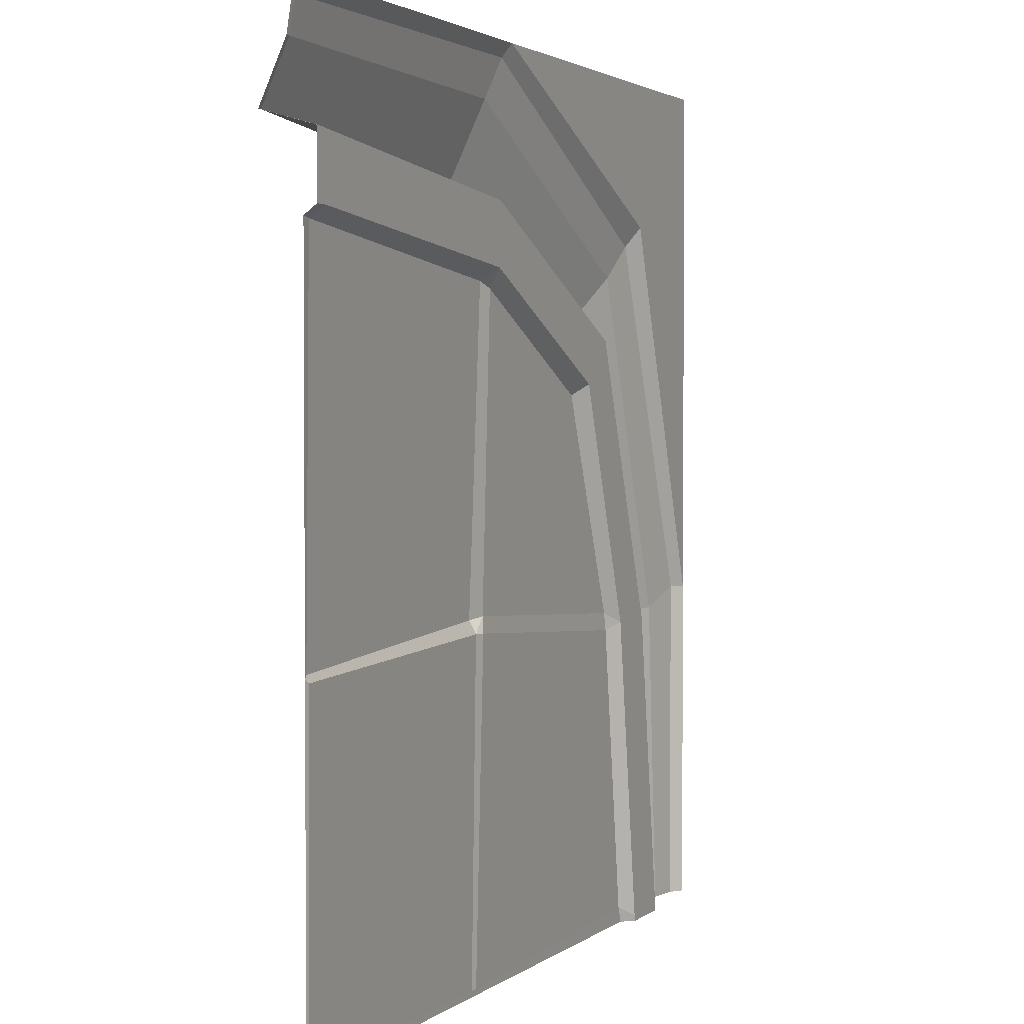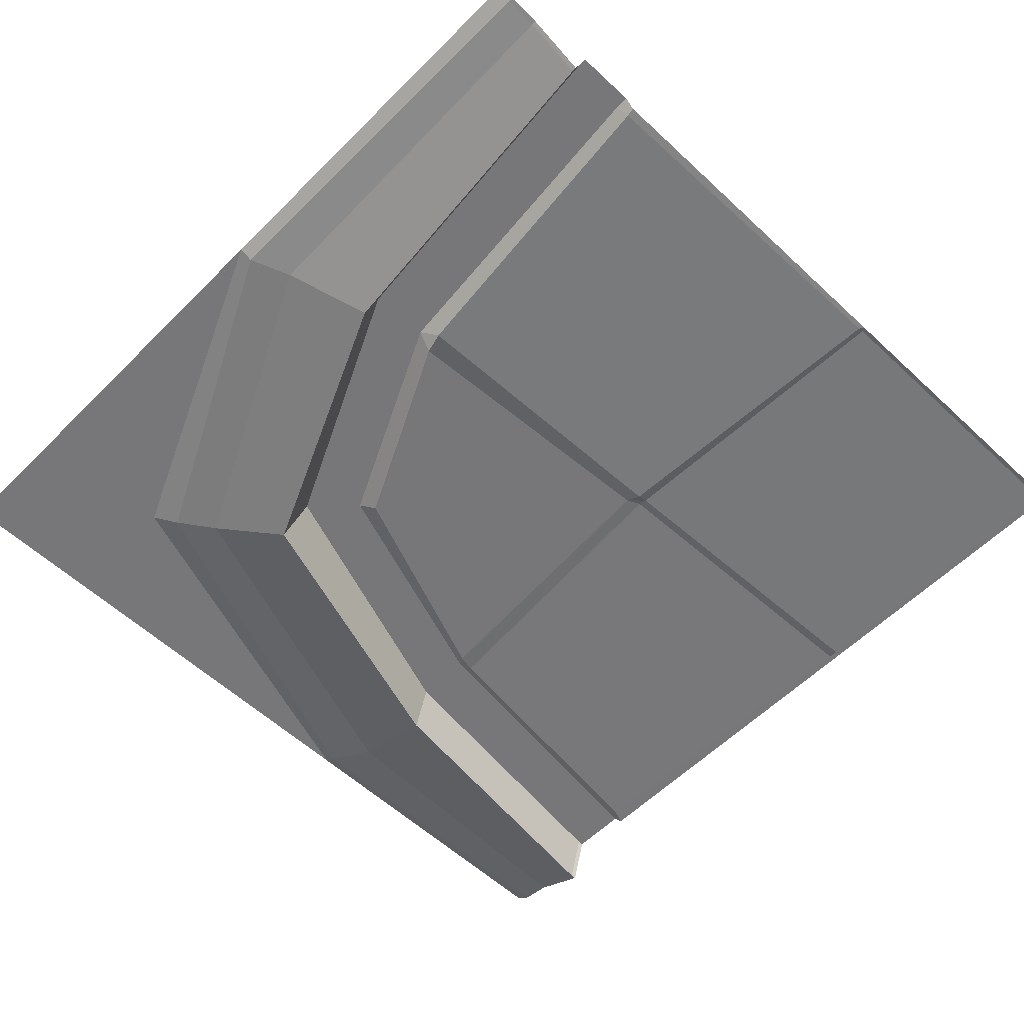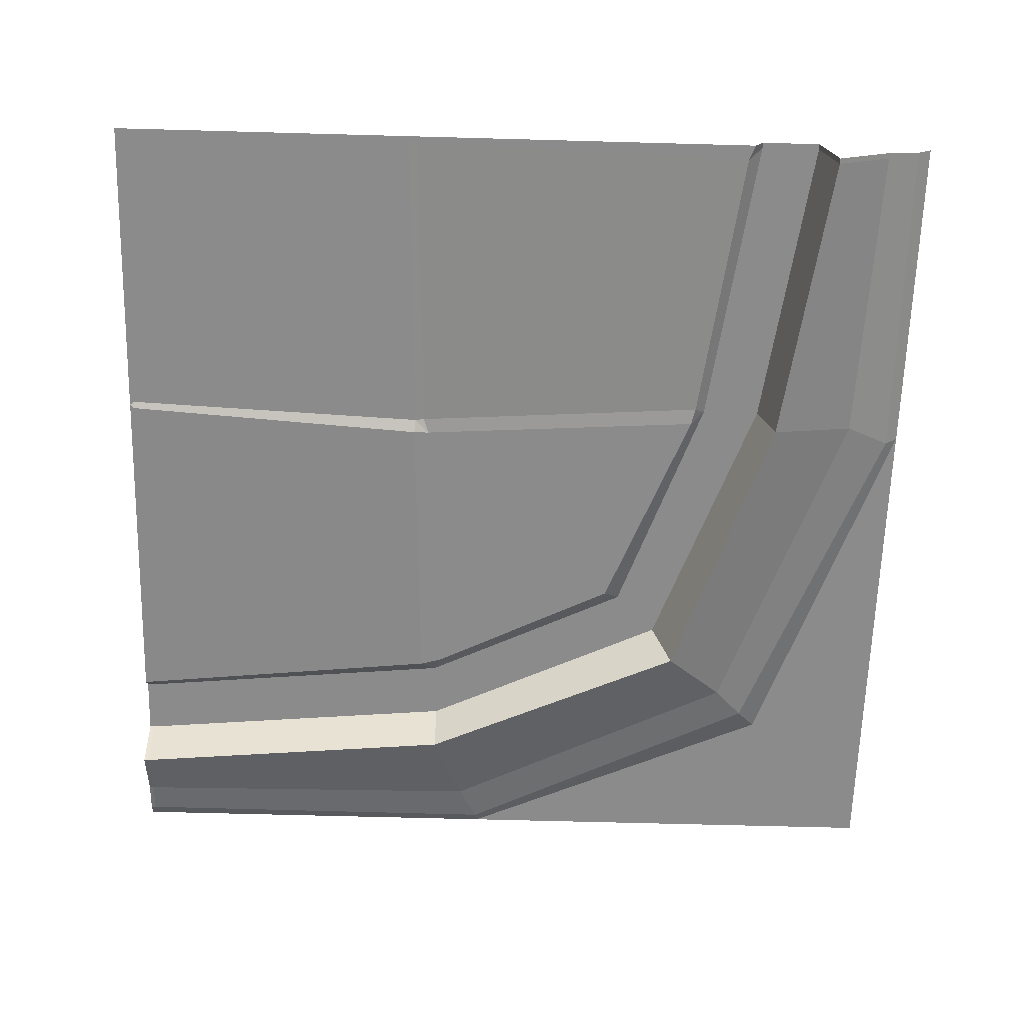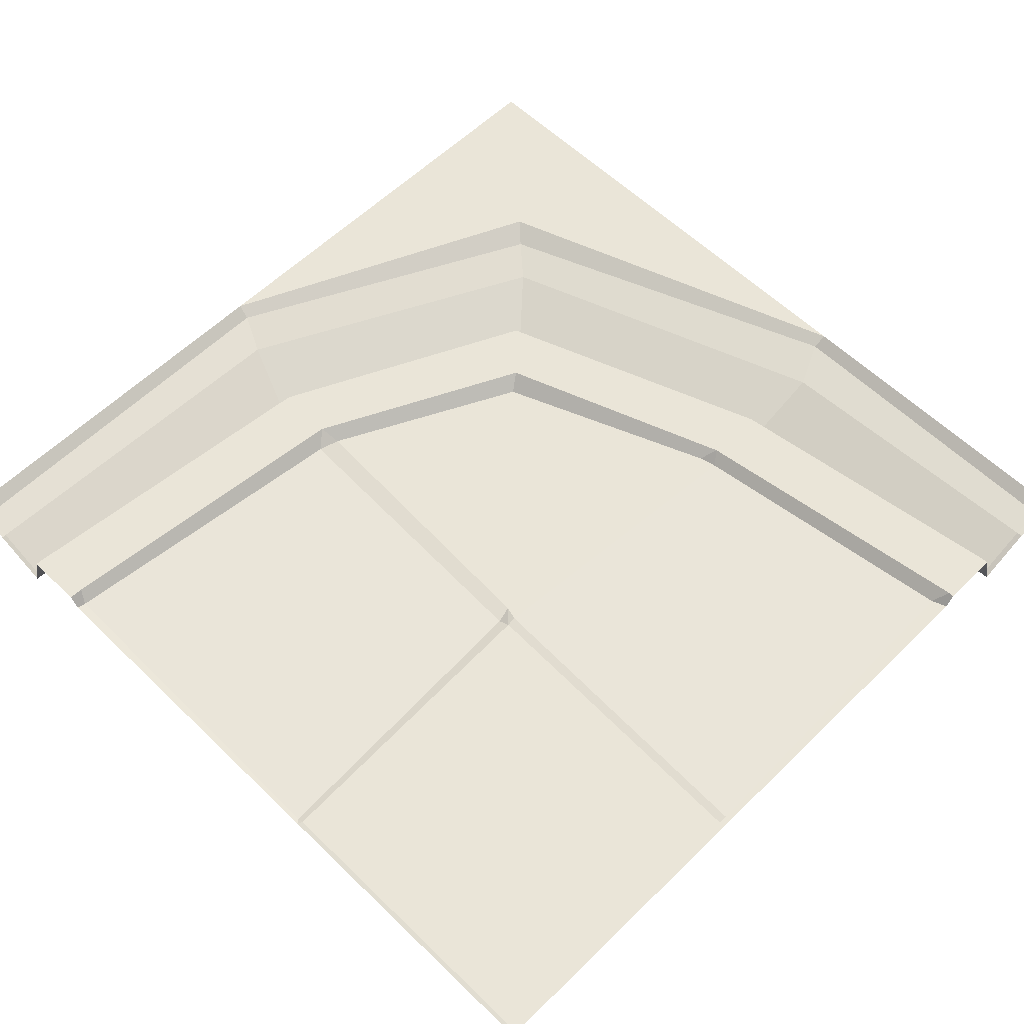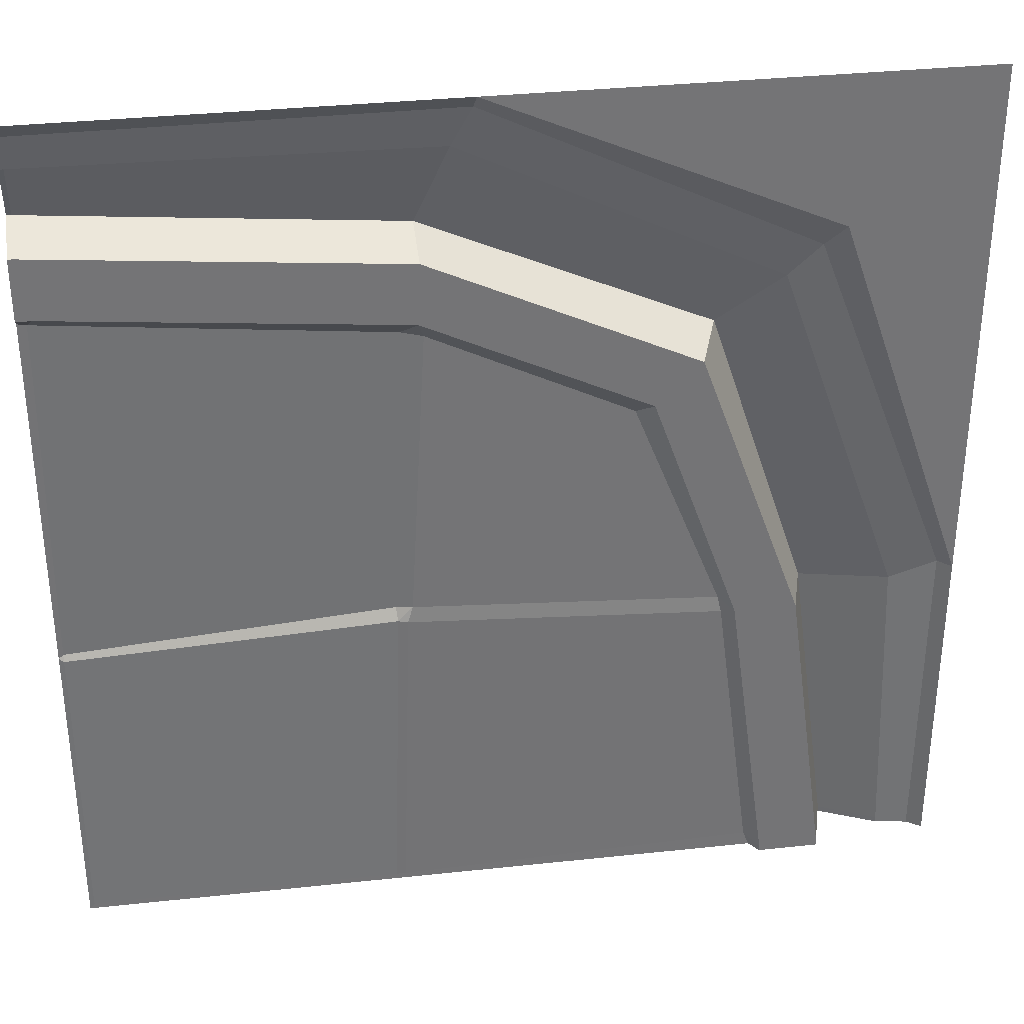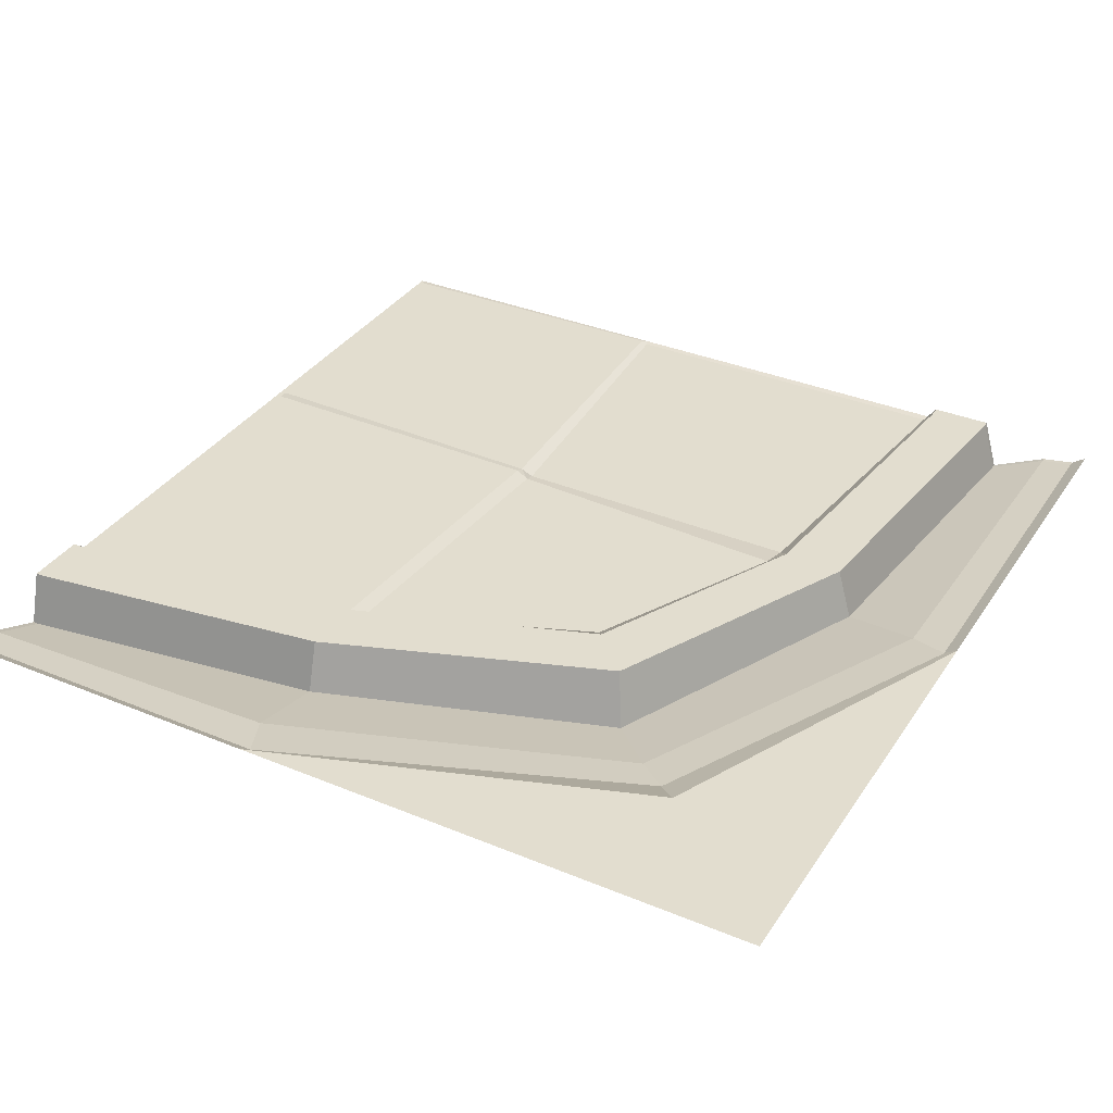
<metadata>
{"format":"obj","ext":"obj","renderer":"f3d","projection":"perspective","resolution":1024,"background":"white","views":[{"elev":2.3,"azim":113.8,"up":"+Z"},{"elev":-57.2,"azim":45.9,"up":"+Y"},{"elev":-64.0,"azim":178.4,"up":"+Y"},{"elev":58.8,"azim":134.9,"up":"+Y"},{"elev":34.2,"azim":171.7,"up":"+Z"},{"elev":35.0,"azim":-61.1,"up":"+Y"}]}
</metadata>
<code>
v 5 -0 8e-06
v 5 0.0697 -0.6738
v 5 0.0697 -1.023
v 5 -0.2303 -0.5874
v 5 -0 -1.074
v 5 -0.05417 -0.08034
v 5 -0.08354 -0.2654
v 5 -0 -3.167
v 2.683 -0 8e-06
v 2.694 -0.05417 -0.07554
v 2.805 -0.1031 -0.3035
v 2.986 -0.2303 -0.7698
v 2.987 0.0697 -0.8561
v 3.001 0.0697 -1.205
v 3.092 -0 -1.279
v 3.152 -0.03616 -3.039
v 3.145 -0 -3.11
v 2.968 -0 -1.312
v 3.062 -0 -3.023
v 4.973 0.008383 -3.184
v 4.974 -0.007455 -3.147
v 4.949 -0 -1.084
v 4.918 0.0697 -1.023
v 4.974 0.0697 -0.6738
v 4.974 -0.2303 -0.5874
v 4.974 -0.08354 -0.2654
v 4.974 -0.05417 -0.08034
v 8e-06 -0 -5
v 5 -0 -5
v 0.6738 0.0697 -5
v 1.023 0.0697 -5
v 0.5875 -0.2303 -5
v 1.074 -0 -5
v 0.08036 -0.05417 -5
v 0.2654 -0.08354 -5
v 3.173 -0 -5
v 8e-06 -0 -3.063
v 0.07555 -0.05417 -3.052
v 0.3349 -0.1031 -3.174
v 0.8285 -0.2303 -3.188
v 0.9149 0.0697 -3.188
v 1.264 0.0697 -3.188
v 1.349 -0 -3.132
v 1.326 -0 -3.234
v 3.092 0.01794 -3.11
v 3.2 -0 -4.966
v 3.147 -0 -4.966
v 1.109 -0 -4.909
v 1.023 0.0697 -4.966
v 0.6738 0.0697 -4.966
v 0.5875 -0.2303 -4.966
v 0.2654 -0.08354 -4.966
v 0.08036 -0.05417 -4.966
v 4.974 -0 -4.966
v 0 0 8e-06
v 1.852 -0 -1.863
v 1.76 0.0697 -1.801
v 1.508 0.0697 -1.551
v 1.397 -0.2303 -1.48
v 1.049 -0.1031 -1.165
v 0.8785 -0.05417 -0.9714
v 0.7691 0 -0.8504
f 1 6 27
f 26 27 6 7
f 25 26 7 4
f 24 25 4 2
f 23 24 2 3
f 22 23 3 5
f 21 22 5 8
f 20 21 8
f 18 14 15
f 19 18 15 16
f 16 21 20 17
f 16 15 22 21
f 15 14 23 22
f 14 13 24 23
f 13 12 25 24
f 12 11 26 25
f 11 10 27 26
f 1 27 10 9
f 37 38 53 28
f 49 50 41 42
f 48 49 42 44
f 50 51 40 41
f 46 47 45 17
f 51 52 39 40
f 52 53 38 39
f 20 54 46 17
f 47 48 44 45
f 44 42 43
f 45 44 43 19
f 17 19 16
f 36 46 54 29
f 36 47 46
f 33 48 47 36
f 31 49 48 33
f 30 50 49 31
f 32 51 50 30
f 35 52 51 32
f 34 53 52 35
f 28 53 34
f 17 45 19
f 29 54 20 8
f 55 9 62
f 10 11 60 61
f 11 12 59 60
f 12 13 58 59
f 13 14 57 58
f 14 18 56 57
f 18 19 56
f 57 56 43 42
f 58 57 42 41
f 59 58 41 40
f 60 59 40 39
f 61 60 39 38
f 56 19 43
f 37 55 62
f 62 9 10 61
f 37 62 61 38

</code>
